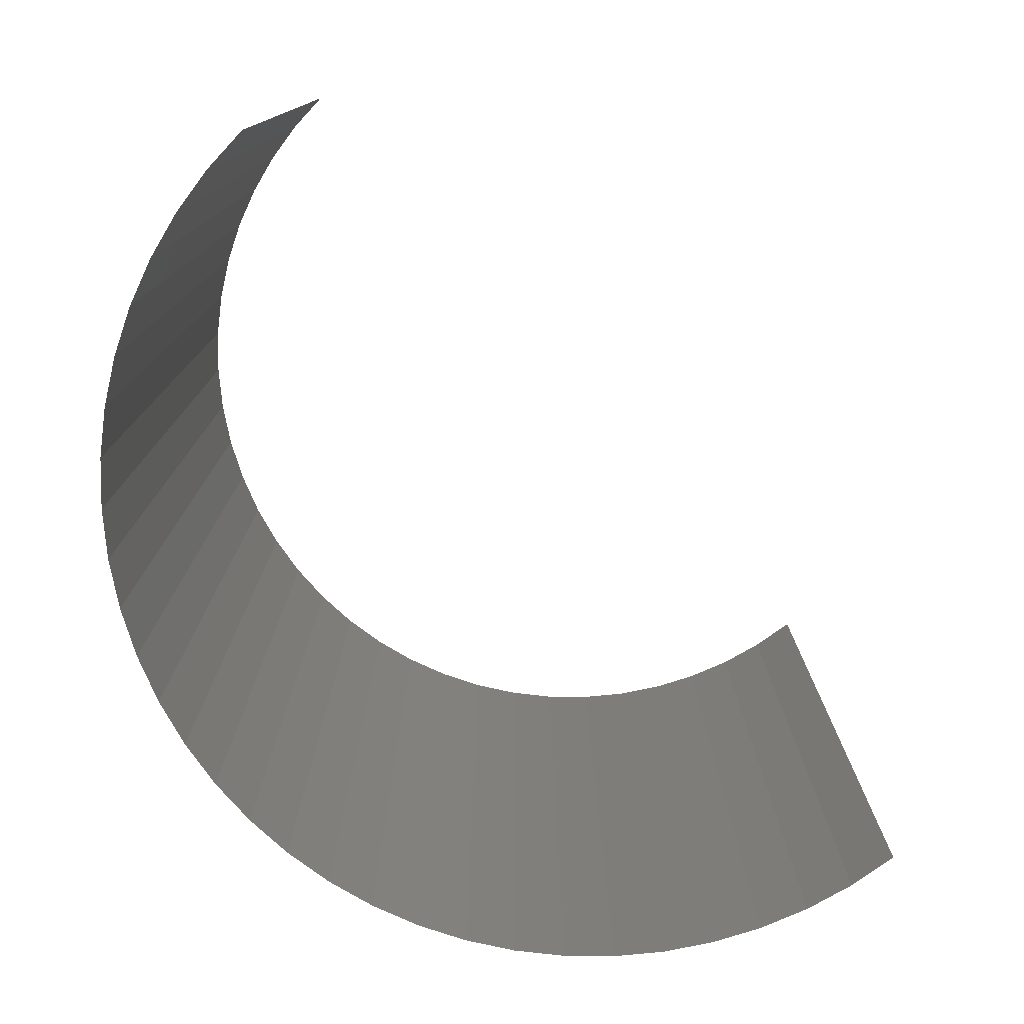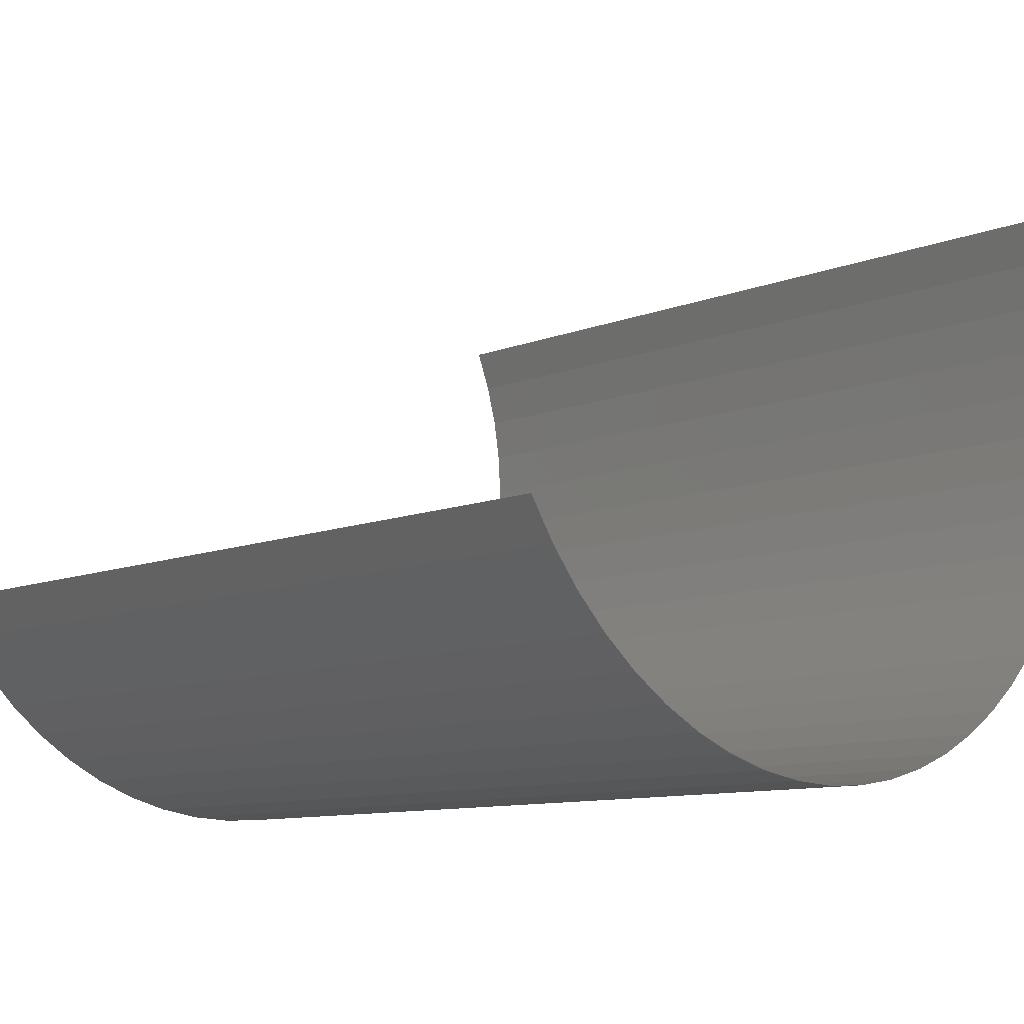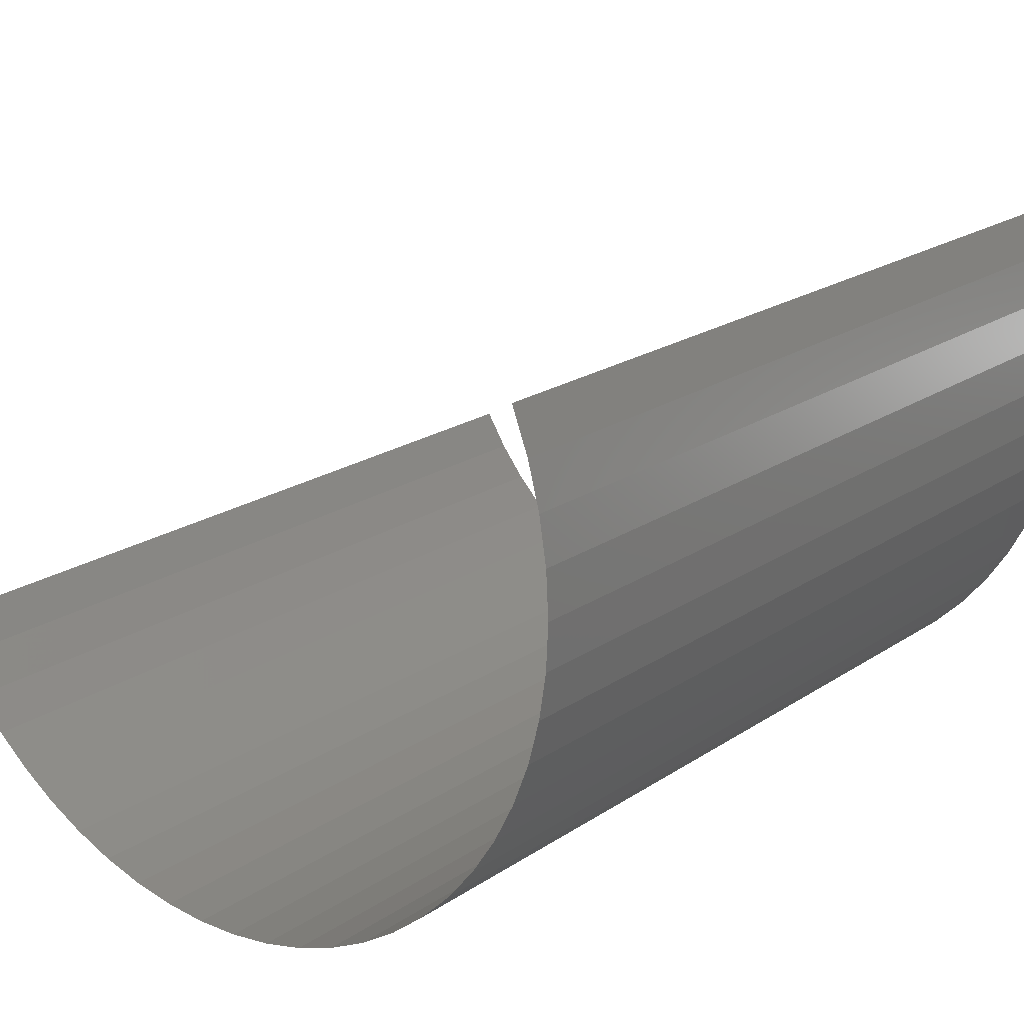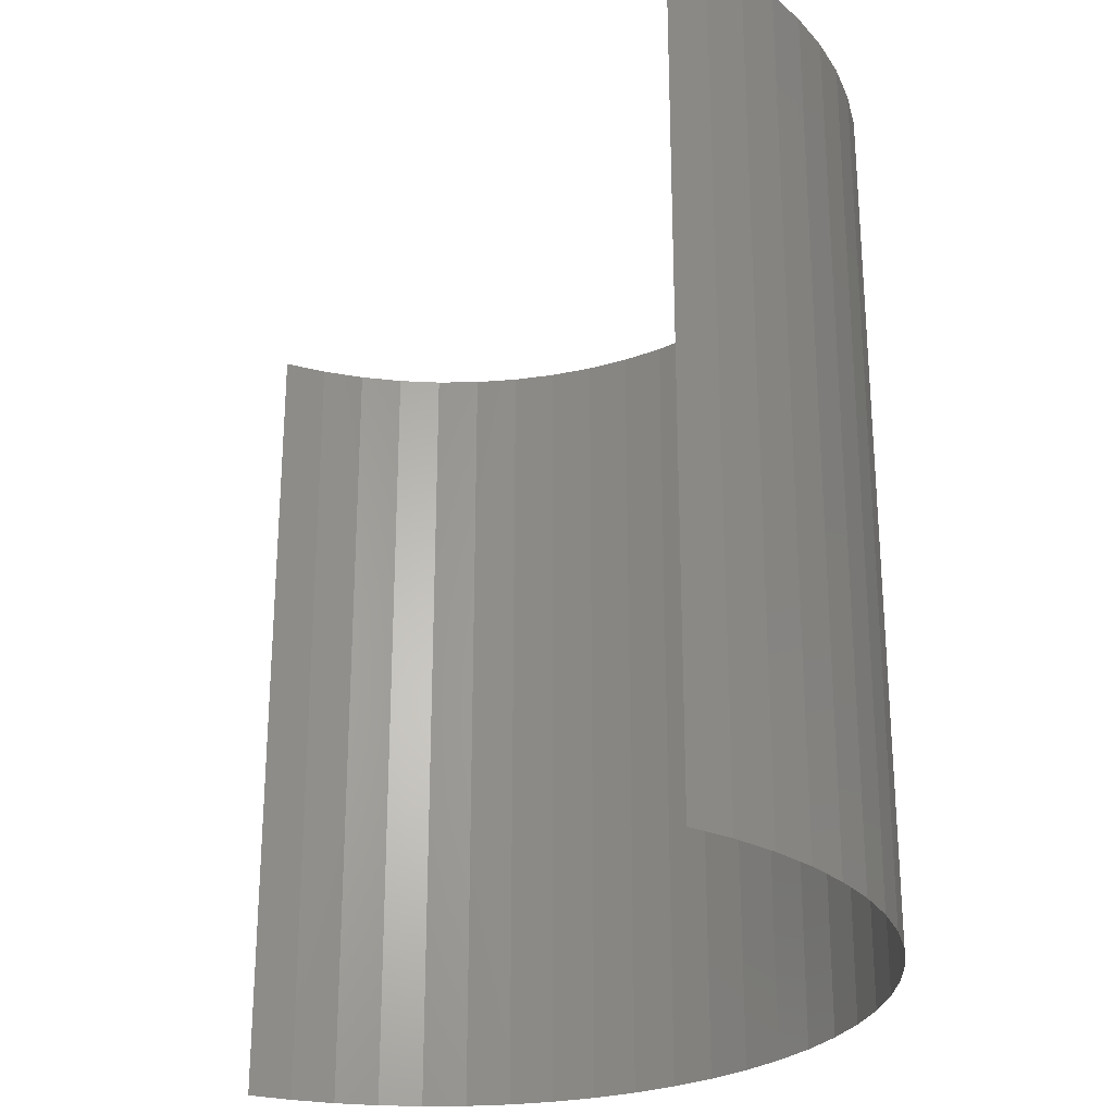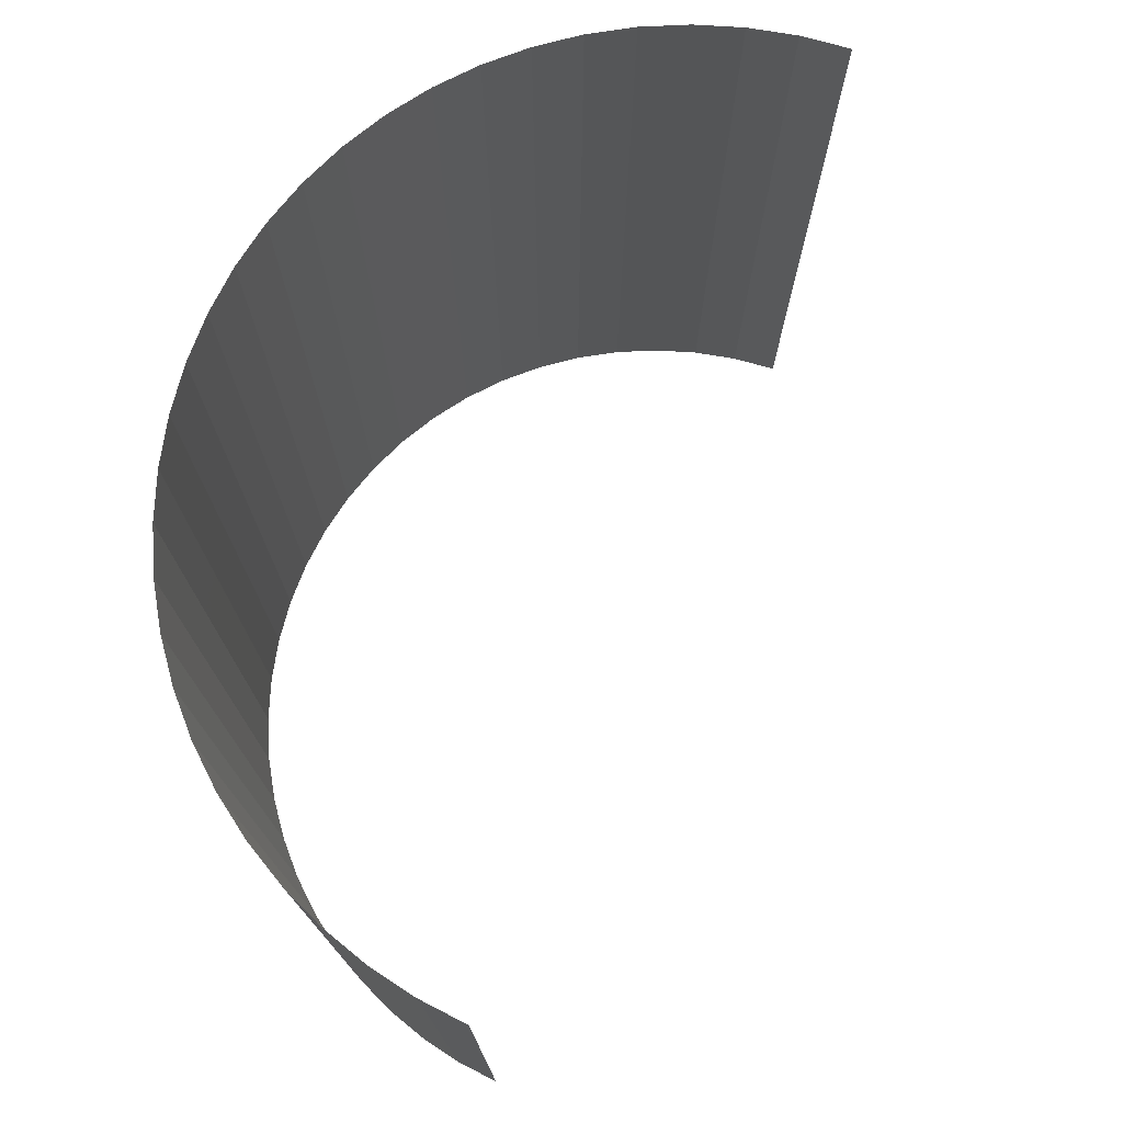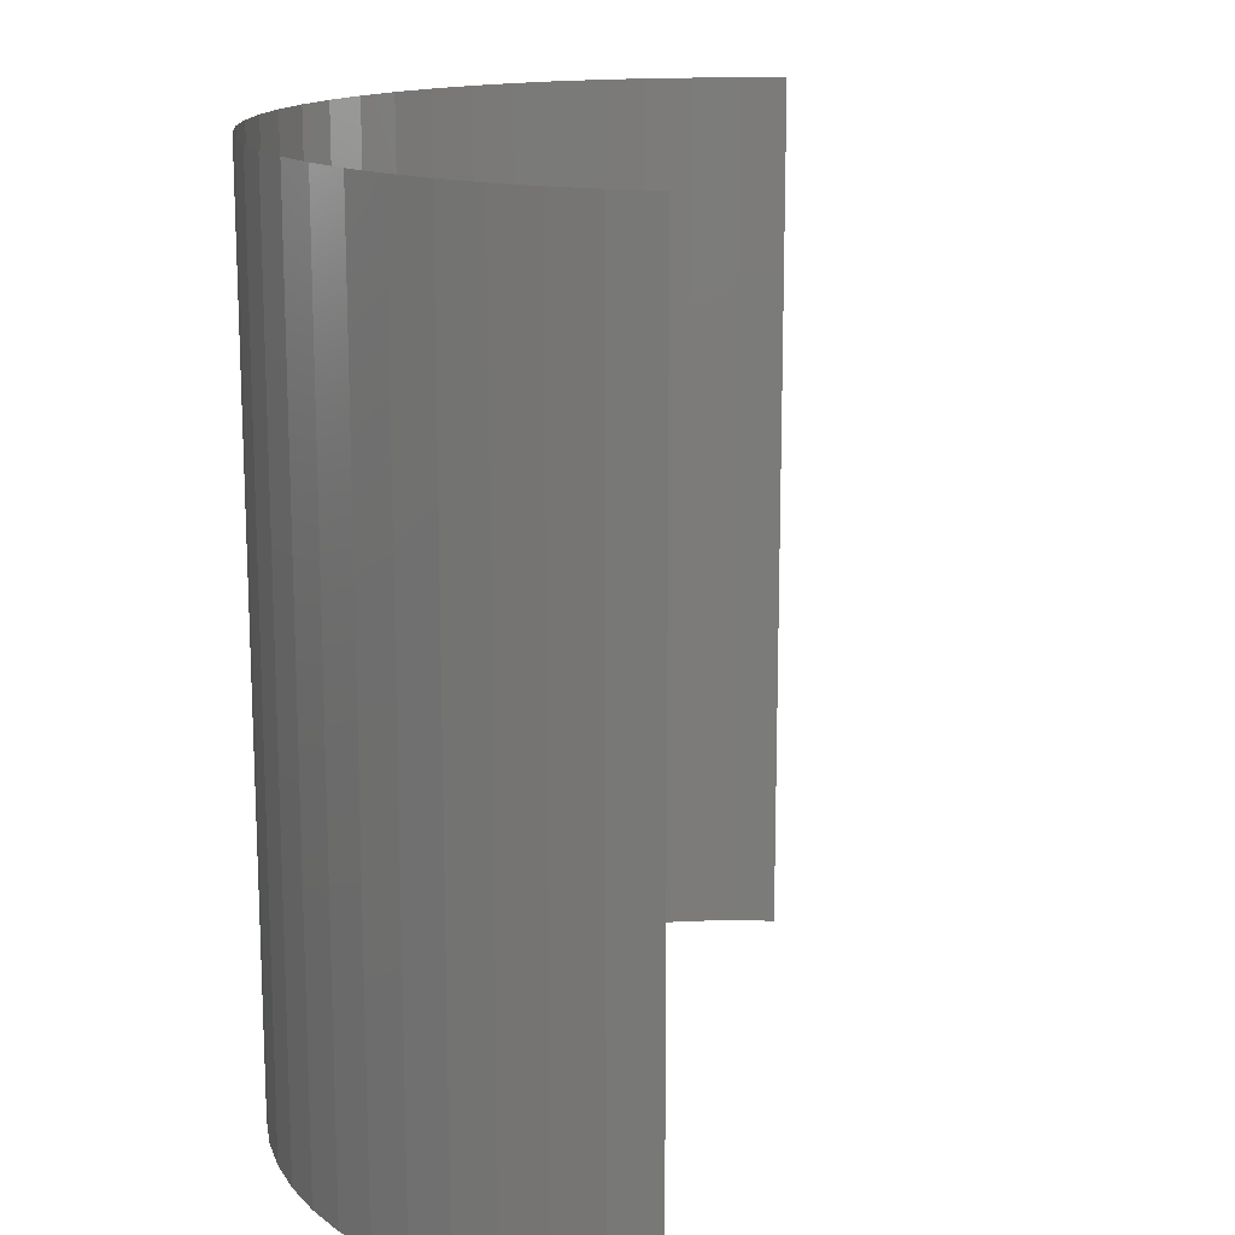
<metadata>
{"format":"stl","ext":"stl","renderer":"f3d","projection":"perspective","resolution":1024,"background":"white","views":[{"elev":-78.6,"azim":158.6,"up":"+Z"},{"elev":-10.0,"azim":-44.5,"up":"+Y"},{"elev":20.7,"azim":40.2,"up":"+Y"},{"elev":-26.8,"azim":-91.4,"up":"+Z"},{"elev":76.2,"azim":138.4,"up":"+Z"},{"elev":15.5,"azim":125.6,"up":"+Z"}]}
</metadata>
<code>
# stl→obj: 60 verts, 58 faces
v -259.8 -150 -150
v -259.8 -150 150
v -251.2 -163.2 -150
v -251.2 -163.2 150
v -241.3 -175.4 -150
v -241.3 -175.4 150
v -230.2 -186.5 -150
v -230.2 -186.5 150
v -218 -196.4 -150
v -218 -196.4 150
v -204.8 -205 -150
v -204.8 -205 150
v -190.8 -212.1 -150
v -190.8 -212.1 150
v -176.1 -217.7 -150
v -176.1 -217.7 150
v -160.9 -221.8 -150
v -160.9 -221.8 150
v -145.4 -224.2 -150
v -145.4 -224.2 150
v -129.7 -225 -150
v -129.7 -225 150
v -114 -224.2 -150
v -114 -224.2 150
v -98.43 -221.7 -150
v -98.43 -221.7 150
v -83.25 -217.6 -150
v -83.25 -217.6 150
v -68.58 -211.9 -150
v -68.58 -211.9 150
v -54.59 -204.7 -150
v -54.59 -204.7 150
v -41.42 -196.1 -150
v -41.42 -196.1 150
v -29.23 -186.2 -150
v -29.23 -186.2 150
v -18.14 -175 -150
v -18.14 -175 150
v -8.282 -162.8 -150
v -8.282 -162.8 150
v 0.2413 -149.6 -150
v 0.2413 -149.6 150
v 7.334 -135.5 -150
v 7.334 -135.5 150
v 12.92 -120.8 -150
v 12.92 -120.8 150
v 16.93 -105.6 -150
v 16.93 -105.6 150
v 19.33 -90.1 -150
v 19.33 -90.1 150
v 20.09 -74.4 -150
v 20.09 -74.4 150
v 19.21 -58.7 -150
v 19.21 -58.7 150
v 16.68 -43.17 -150
v 16.68 -43.17 150
v 12.54 -28 -150
v 12.54 -28 150
v 6.841 -13.35 -150
v 6.841 -13.35 150
f 1 2 3
f 3 2 4
f 3 4 5
f 5 4 6
f 5 6 7
f 7 6 8
f 7 8 9
f 9 8 10
f 9 10 11
f 11 10 12
f 11 12 13
f 13 12 14
f 13 14 15
f 15 14 16
f 15 16 17
f 17 16 18
f 17 18 19
f 19 18 20
f 19 20 21
f 21 20 22
f 21 22 23
f 23 22 24
f 23 24 25
f 25 24 26
f 25 26 27
f 27 26 28
f 27 28 29
f 29 28 30
f 29 30 31
f 31 30 32
f 31 32 33
f 33 32 34
f 33 34 35
f 35 34 36
f 35 36 37
f 37 36 38
f 37 38 39
f 39 38 40
f 39 40 41
f 41 40 42
f 41 42 43
f 43 42 44
f 43 44 45
f 45 44 46
f 45 46 47
f 47 46 48
f 47 48 49
f 49 48 50
f 49 50 51
f 51 50 52
f 51 52 53
f 53 52 54
f 53 54 55
f 55 54 56
f 55 56 57
f 57 56 58
f 57 58 59
f 59 58 60

</code>
